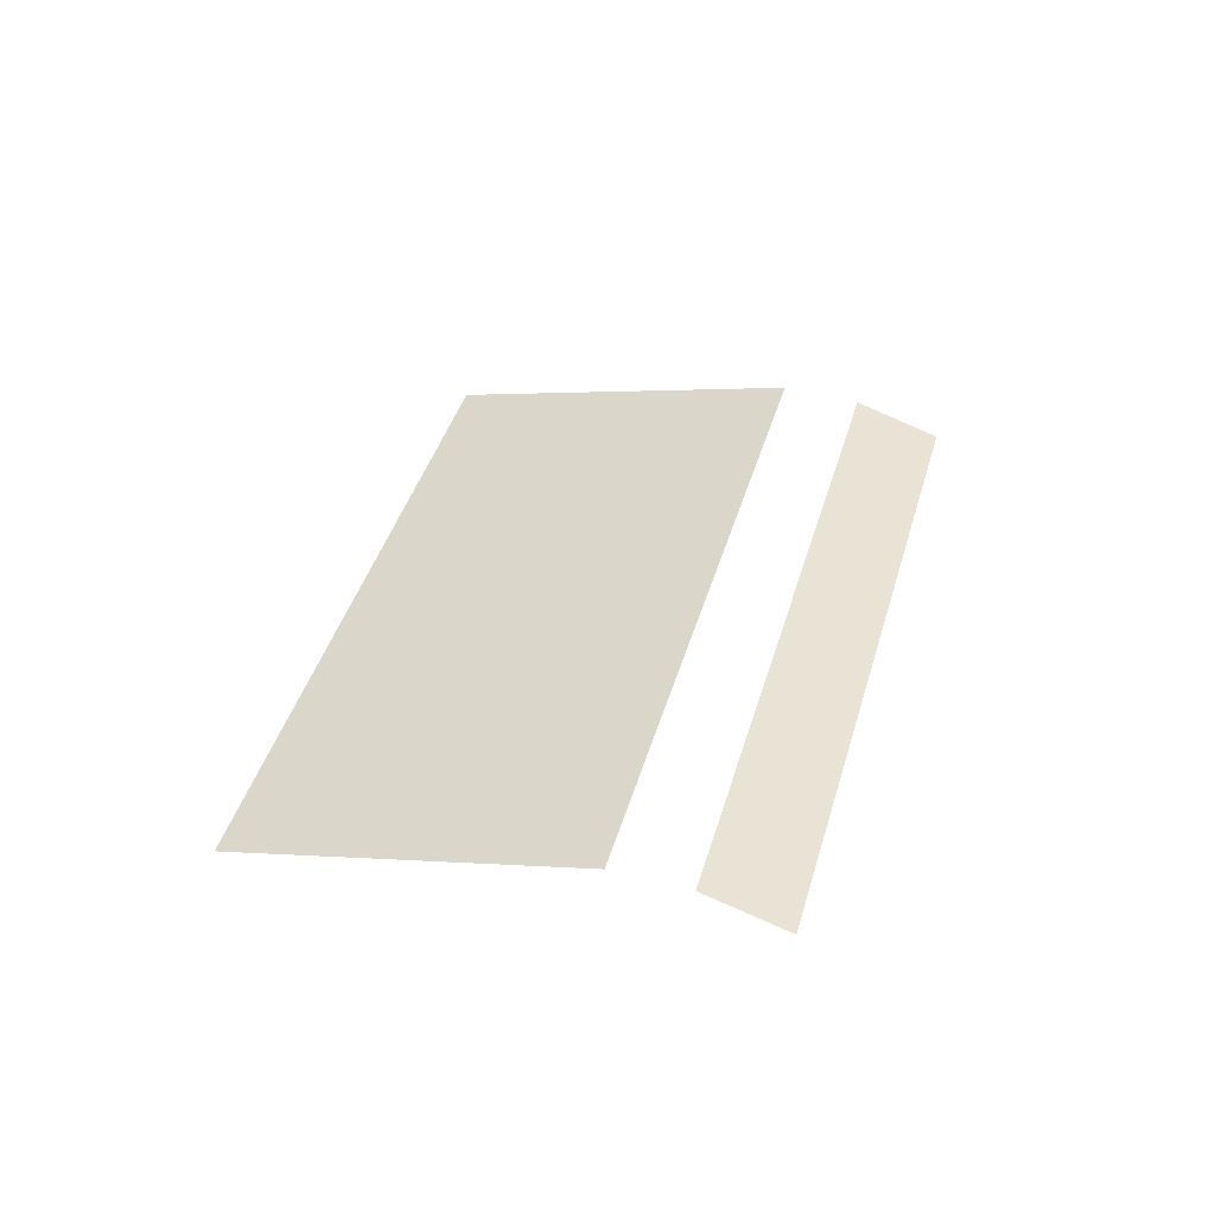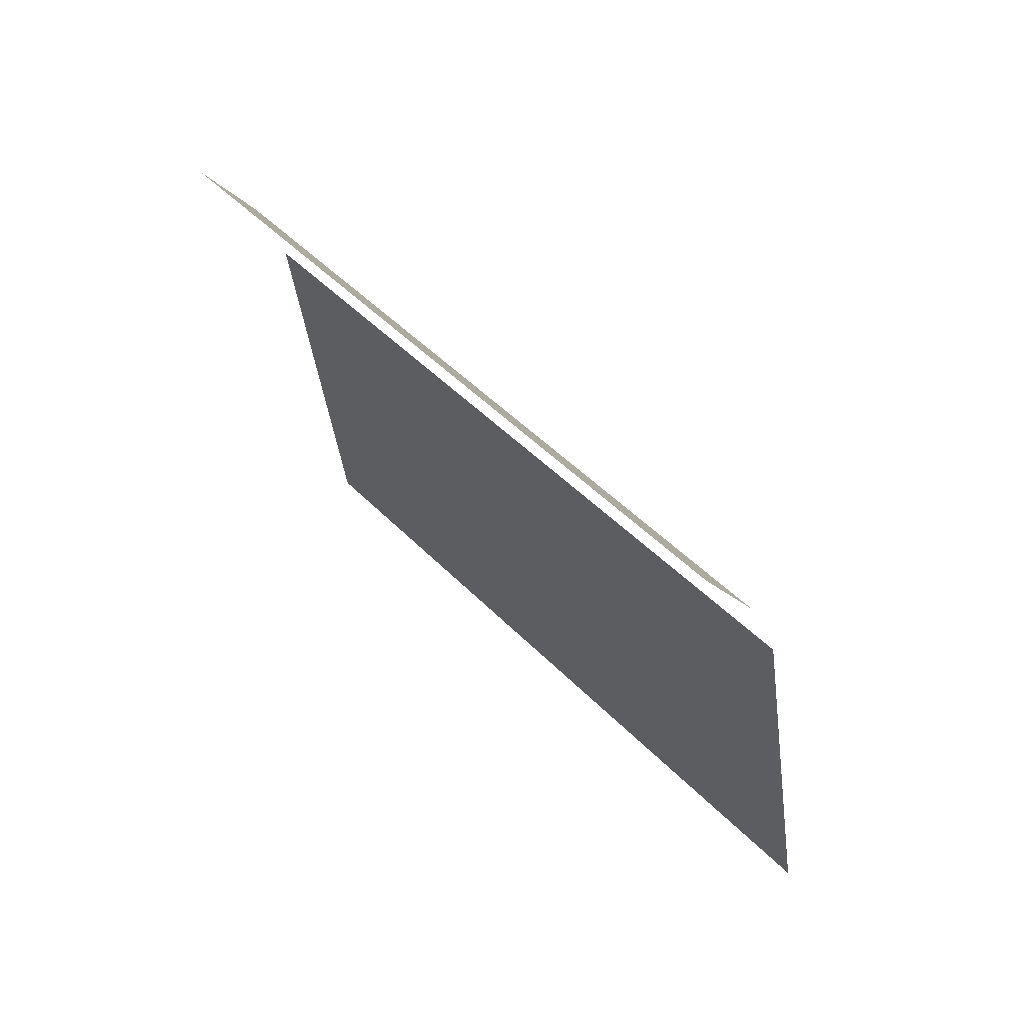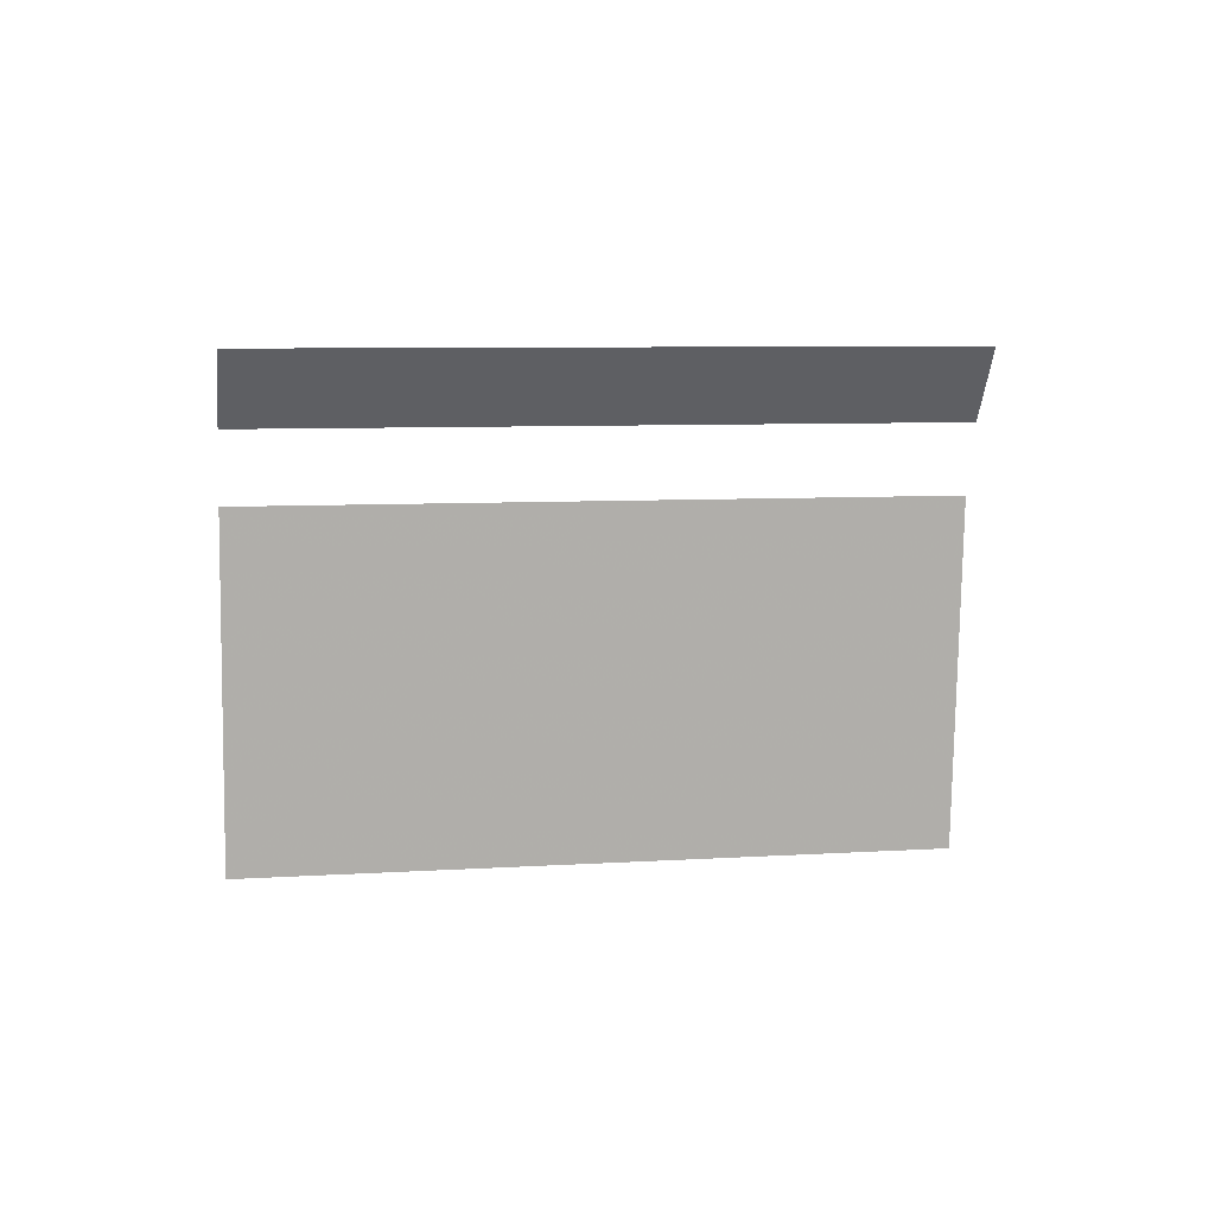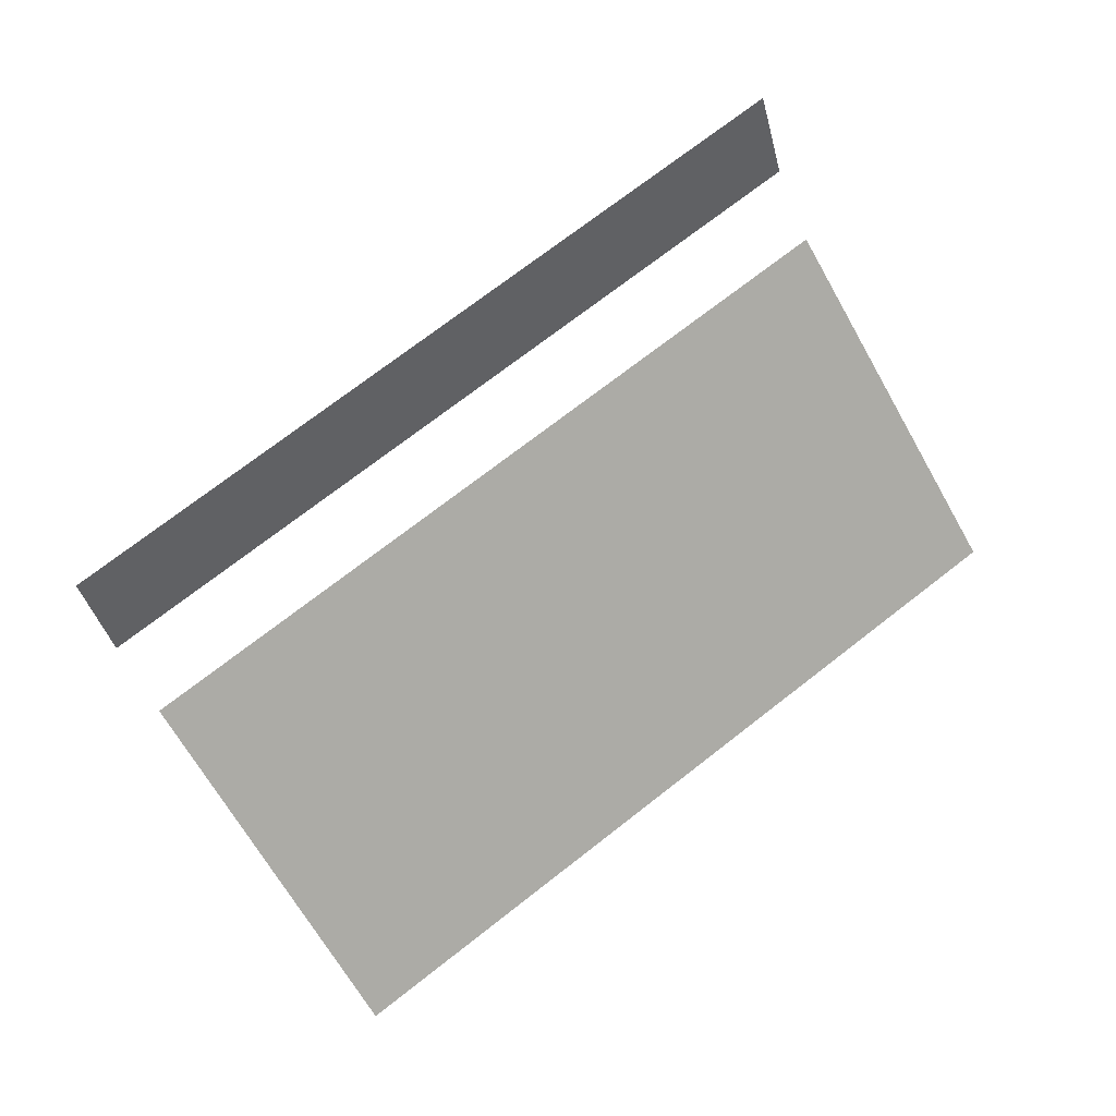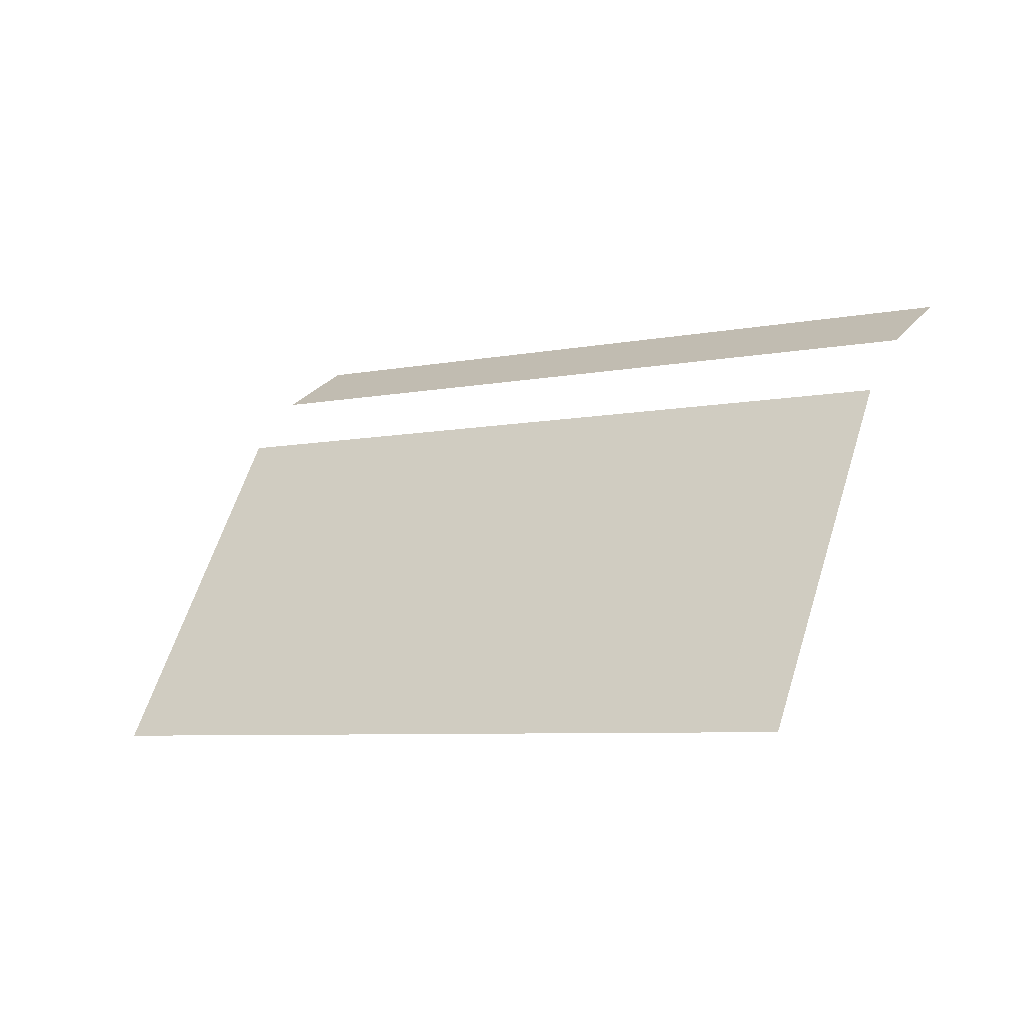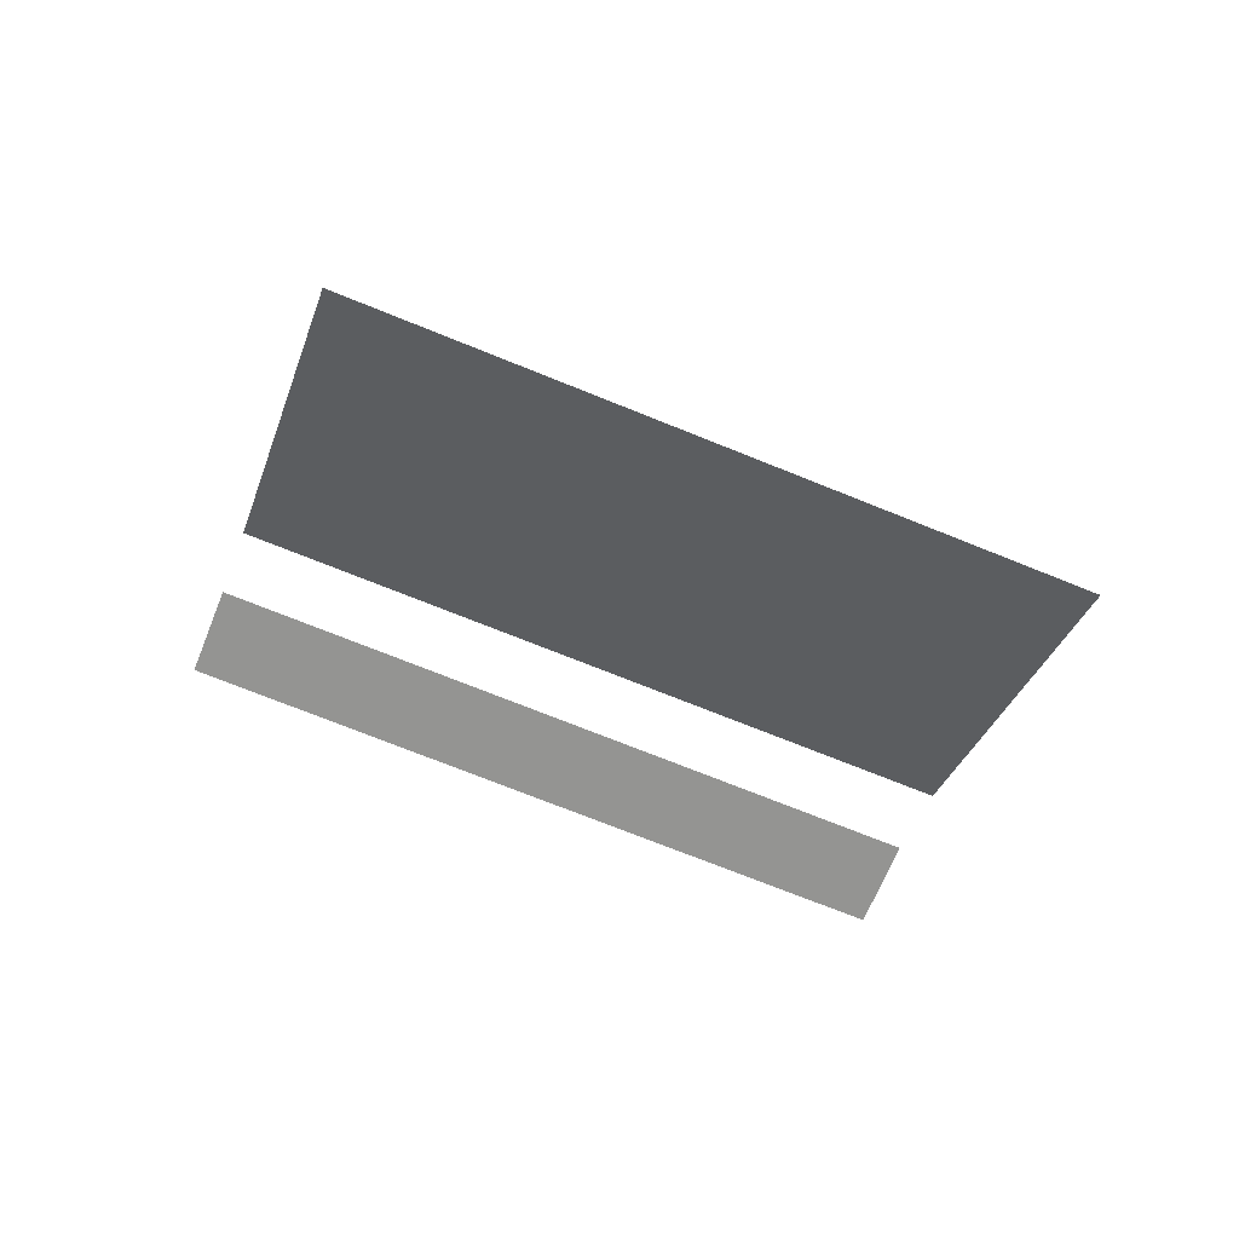
<metadata>
{"format":"obj","ext":"obj","renderer":"f3d","projection":"perspective","resolution":1024,"background":"white","views":[{"elev":29.3,"azim":-100.7,"up":"+Y"},{"elev":77.5,"azim":56.7,"up":"+Z"},{"elev":-69.1,"azim":-28.6,"up":"+Y"},{"elev":25.8,"azim":-18.2,"up":"+Z"},{"elev":-56.2,"azim":-145.2,"up":"+Z"},{"elev":-44.0,"azim":134.3,"up":"+Y"}]}
</metadata>
<code>
v 0.6408 0.004419 0.7686
v -0.1547 -0.1547 0.3789
v -0.9502 -0.3138 -0.01083
v 0.5613 -0.07513 0.9635
v 0.1635 -0.1547 0.7686
v -0.632 -0.3138 0.3789
v -1.03 -0.3933 0.184
v 0.7221 0.02447 0.5945
v -0.0734 -0.1346 0.2048
v -0.8689 -0.2937 -0.1849
v 1.135 -0.1133 -0.193
v 0.34 -0.2724 -0.5827
v -0.4555 -0.4315 -0.9724
f 1 5 4
f 1 2 5
f 2 6 5
f 2 3 6
f 3 7 6
f 8 11 9
f 11 12 9
f 12 13 9
f 13 10 9

</code>
